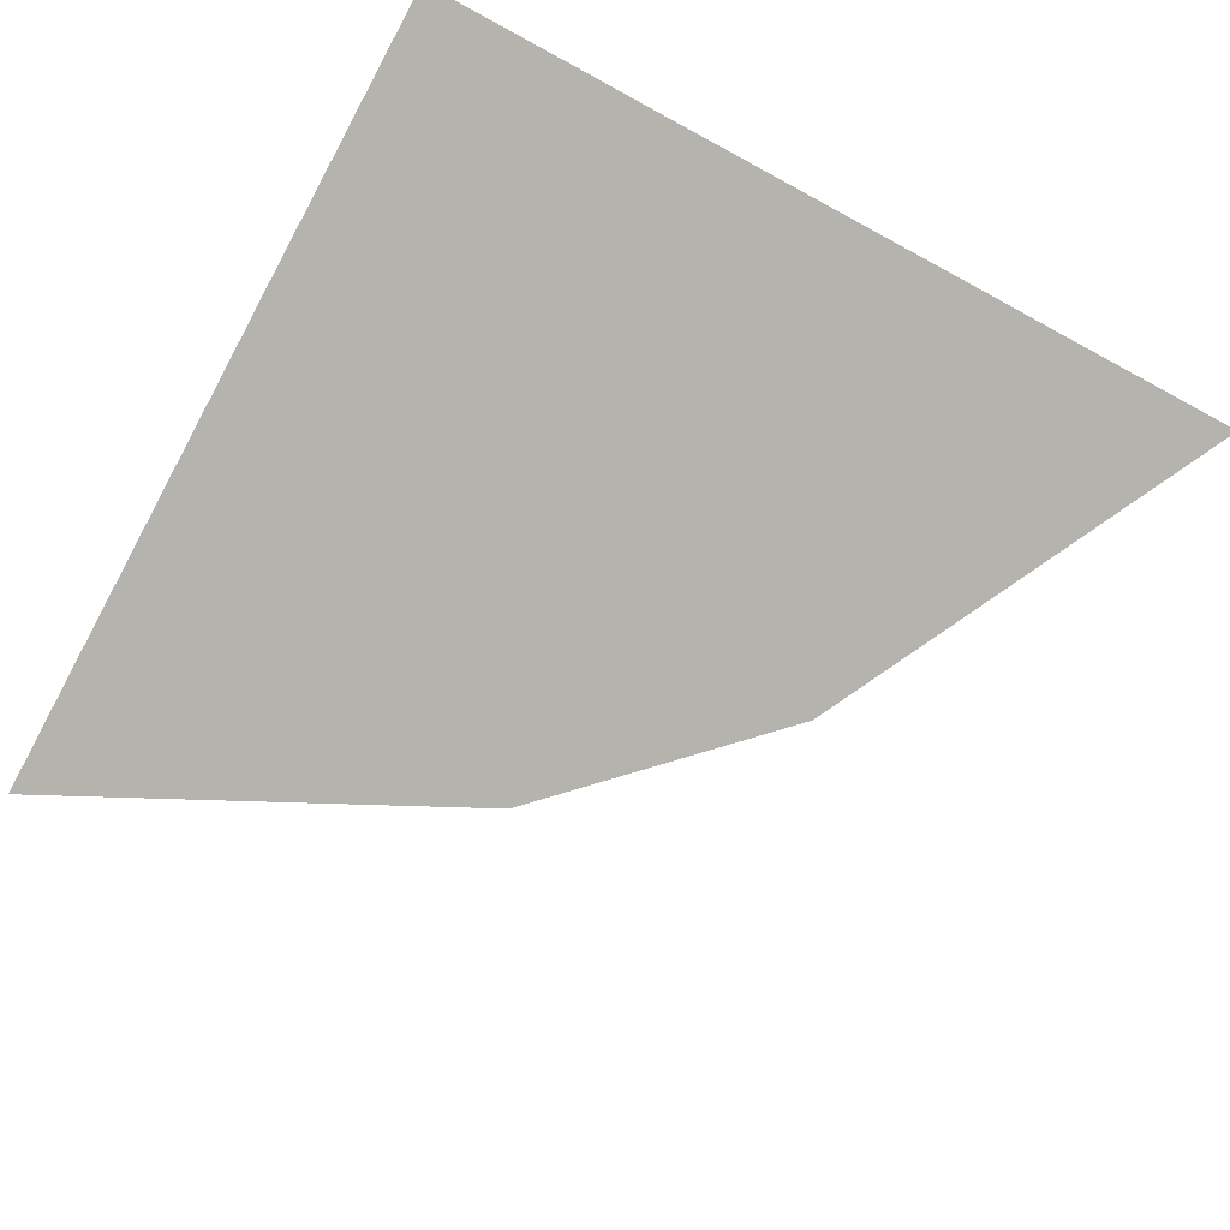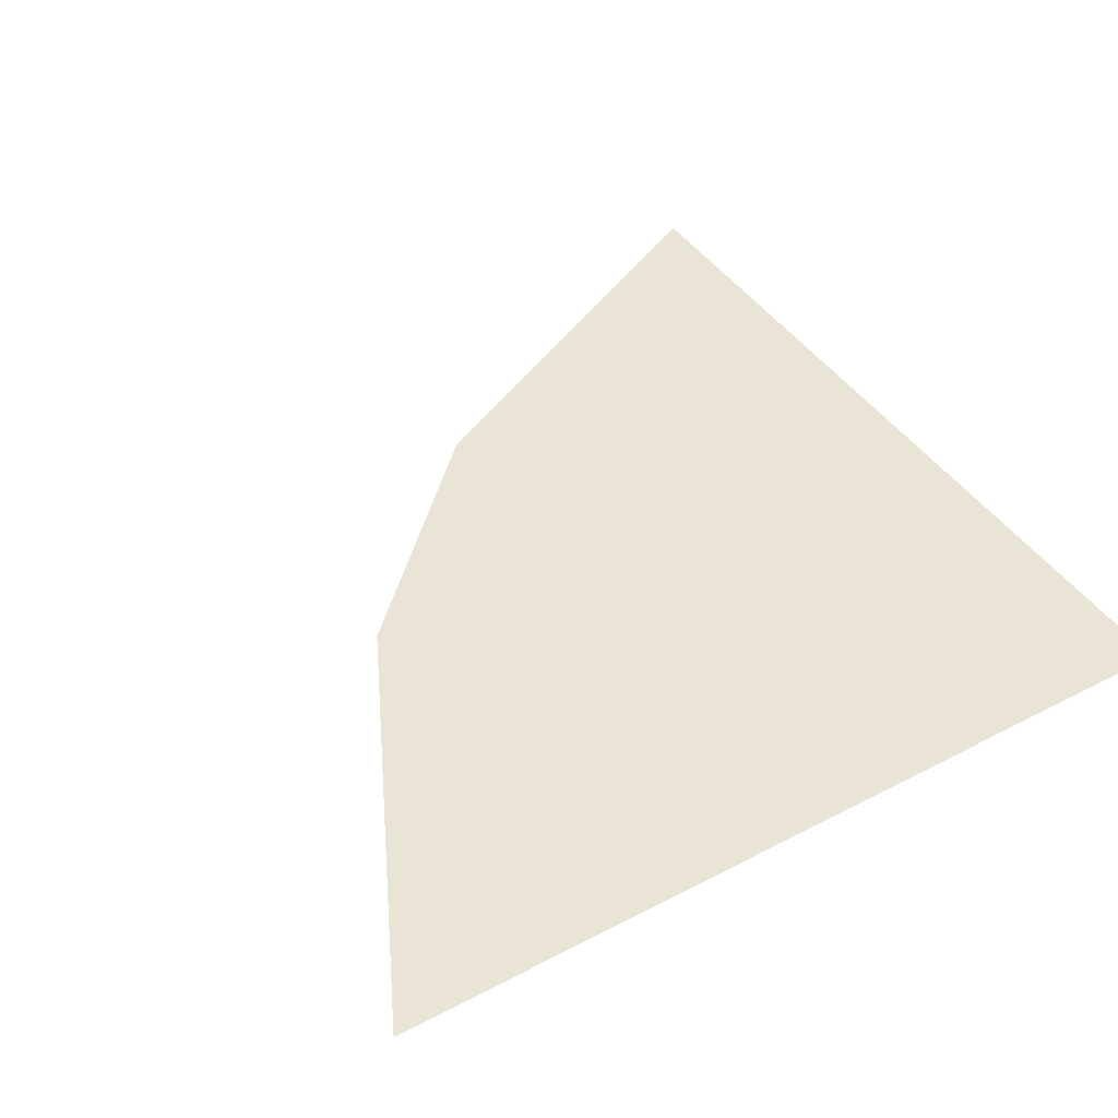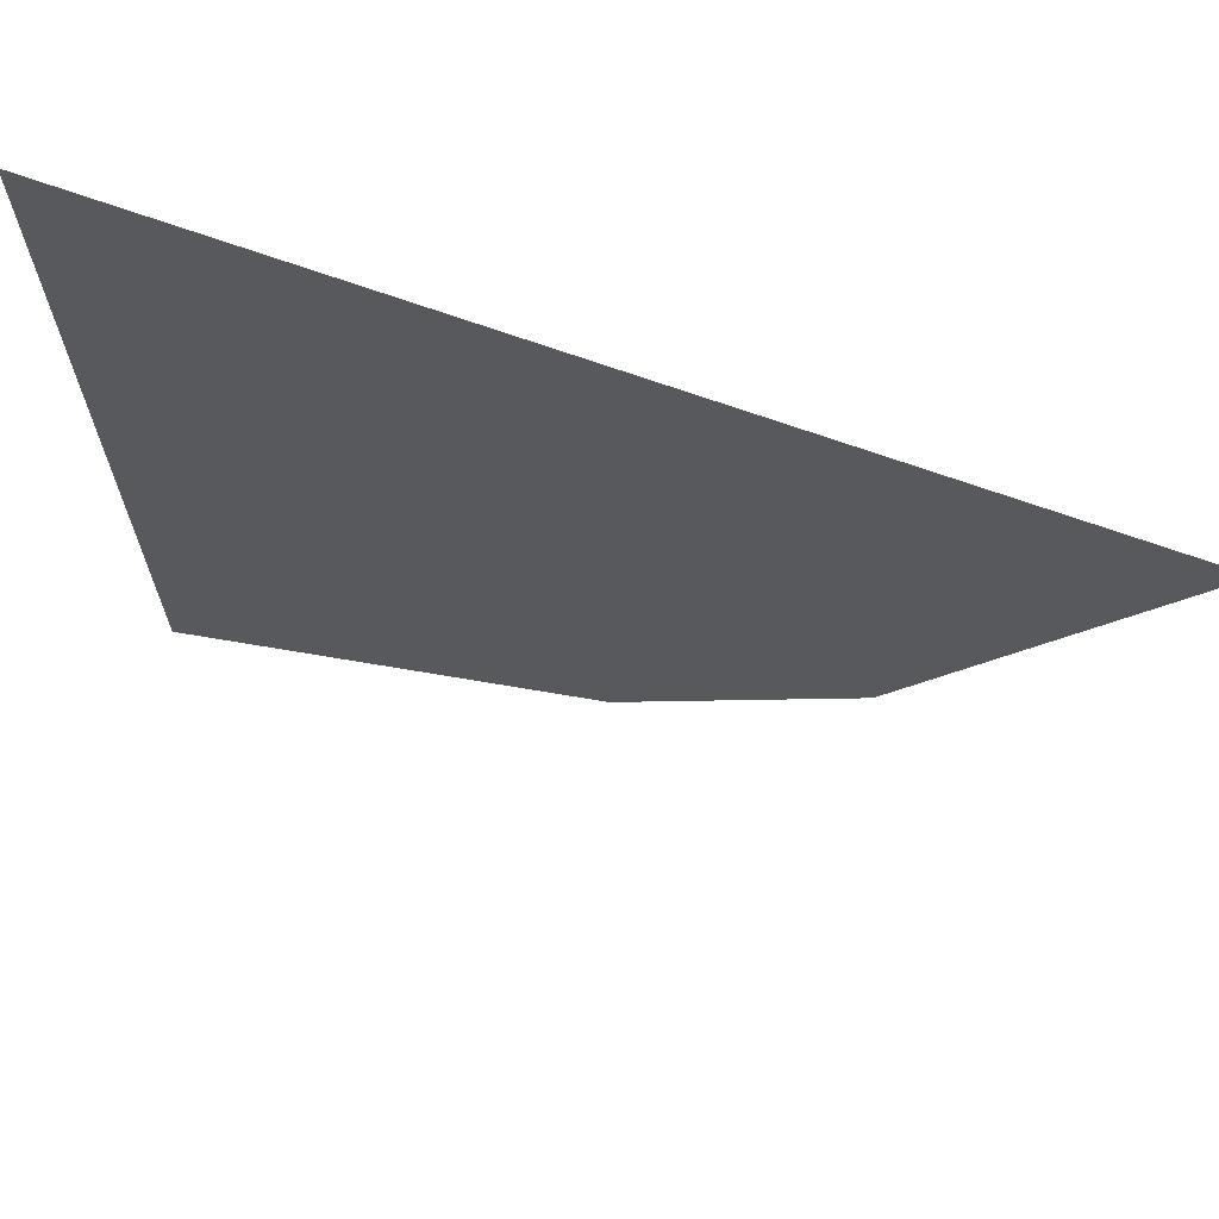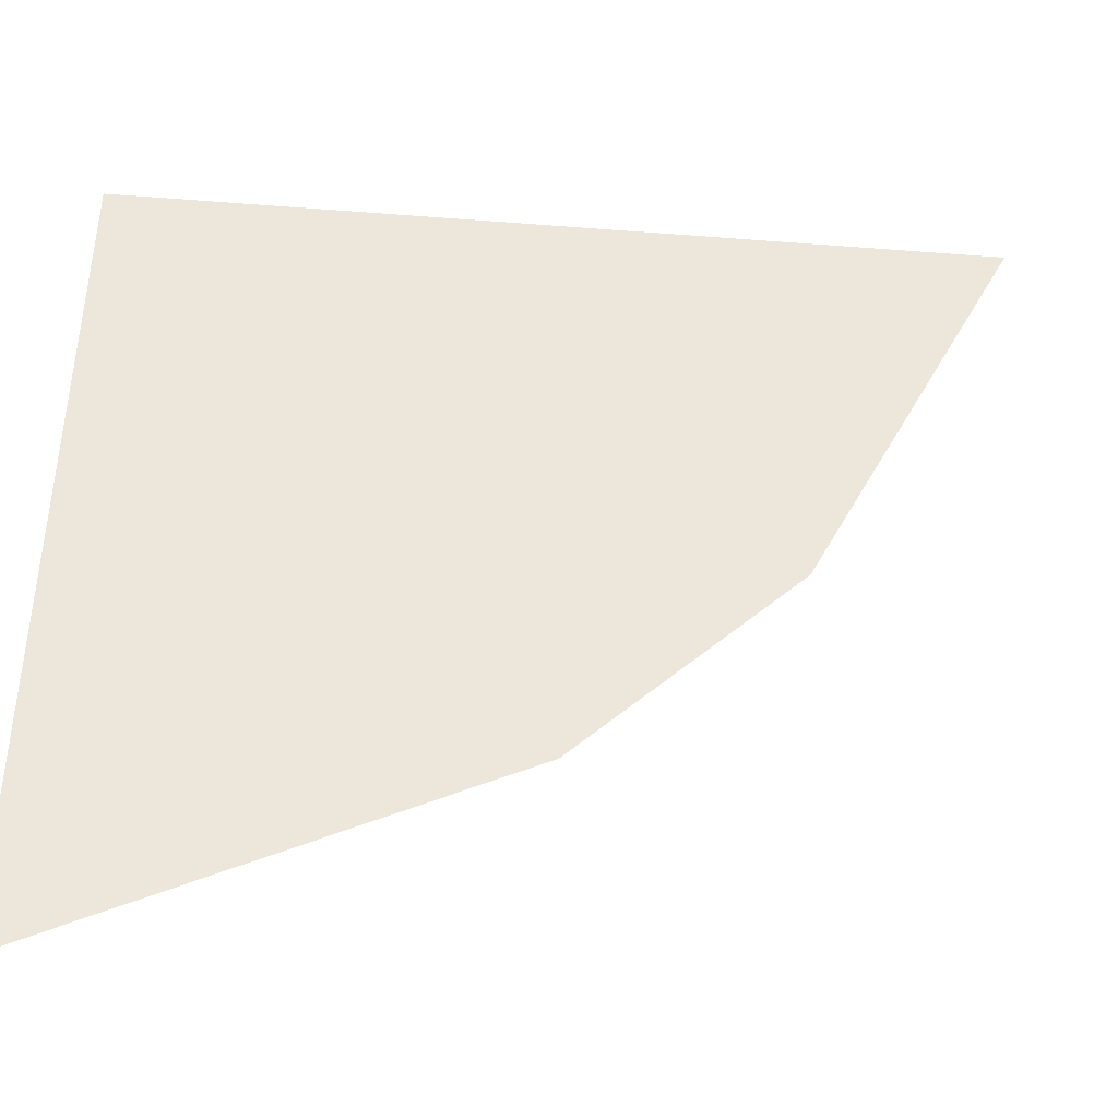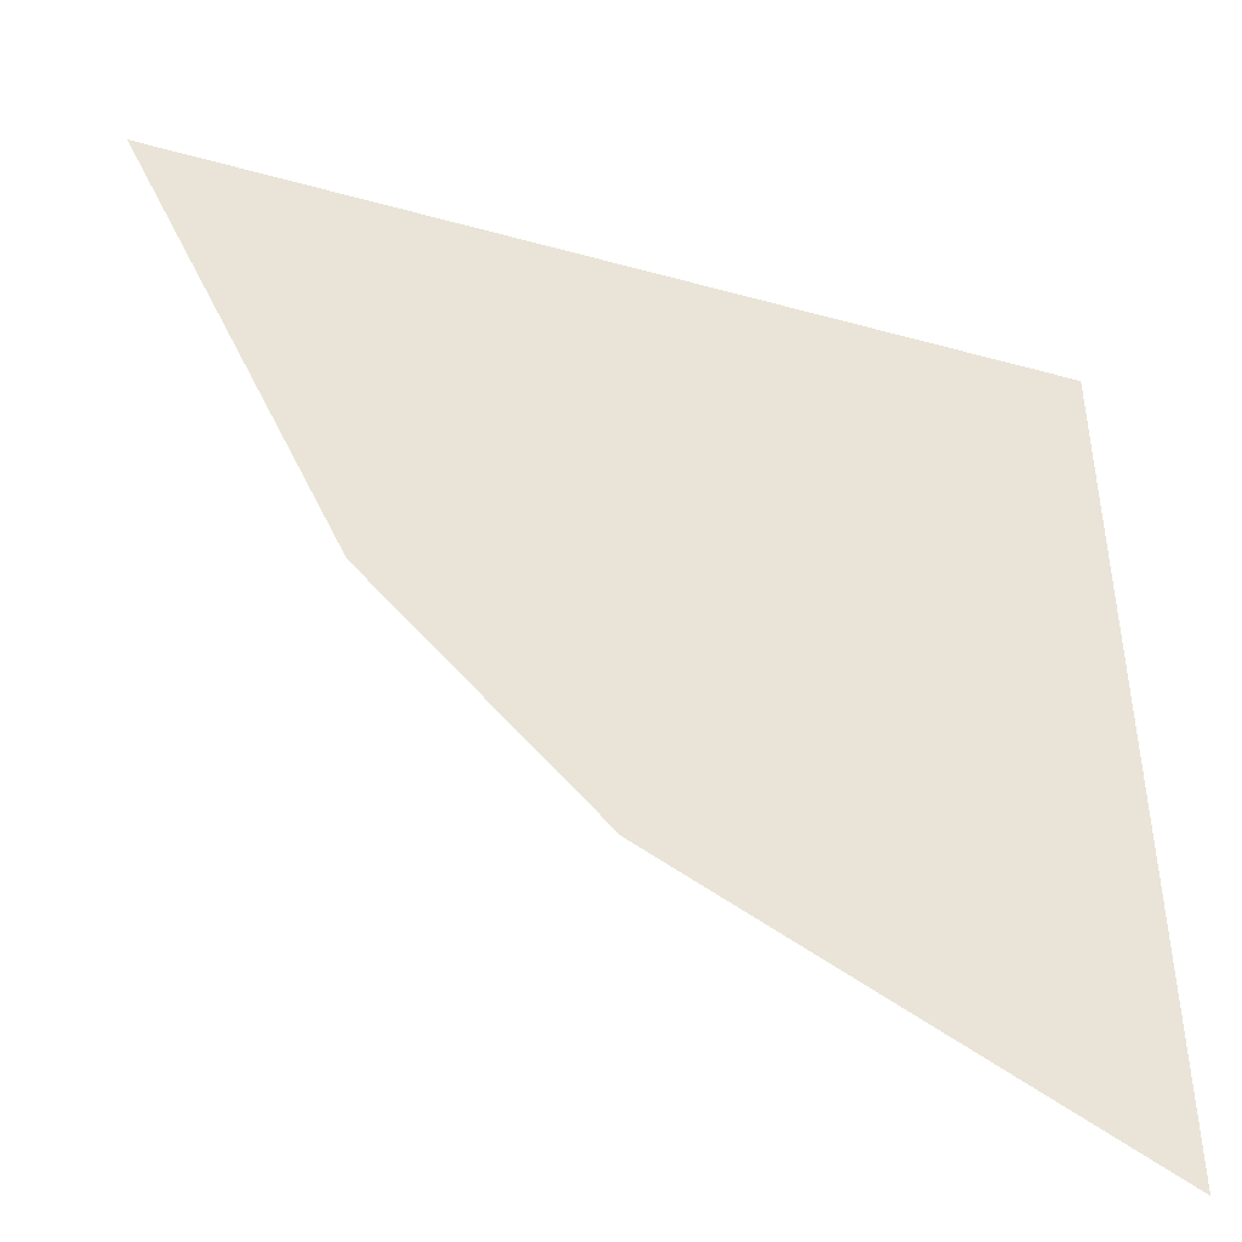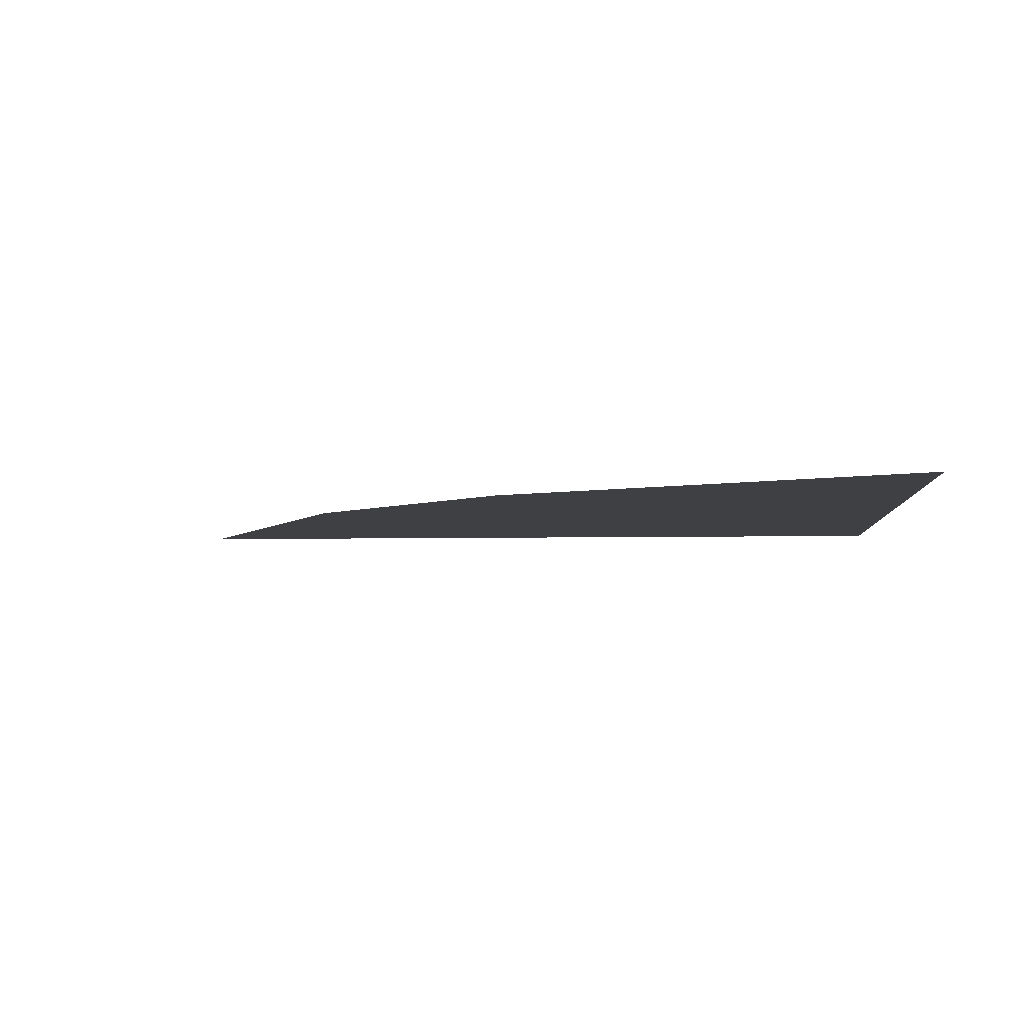
<metadata>
{"format":"obj","ext":"obj","renderer":"f3d","projection":"perspective","resolution":1024,"background":"white","views":[{"elev":-79.9,"azim":61.7,"up":"+Y"},{"elev":43.6,"azim":-31.6,"up":"+Y"},{"elev":68.7,"azim":-160.2,"up":"+Z"},{"elev":-42.6,"azim":174.7,"up":"+Z"},{"elev":-44.6,"azim":-17.9,"up":"+Z"},{"elev":-4.6,"azim":-85.7,"up":"+Y"}]}
</metadata>
<code>
v 0 0 -0.25
v 0.5 0 -0.5
v 0.5 0 0.5
v -0.25 0 0
v -0.5 0 0.5
f 1 2 3
f 1 3 4
f 4 3 5

</code>
